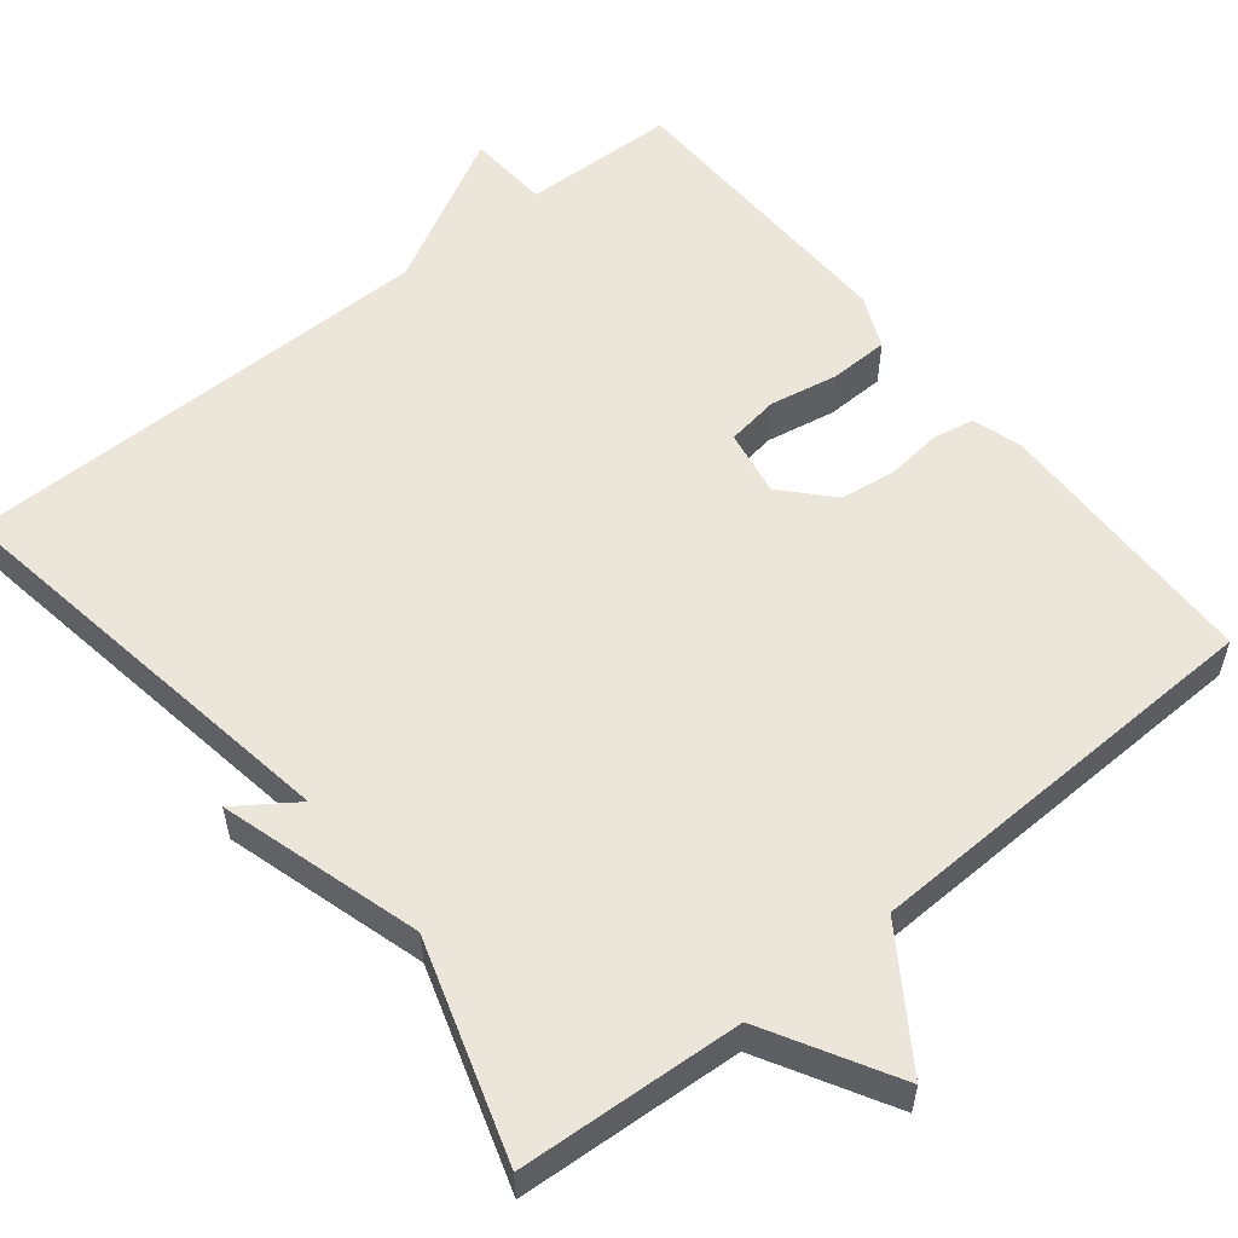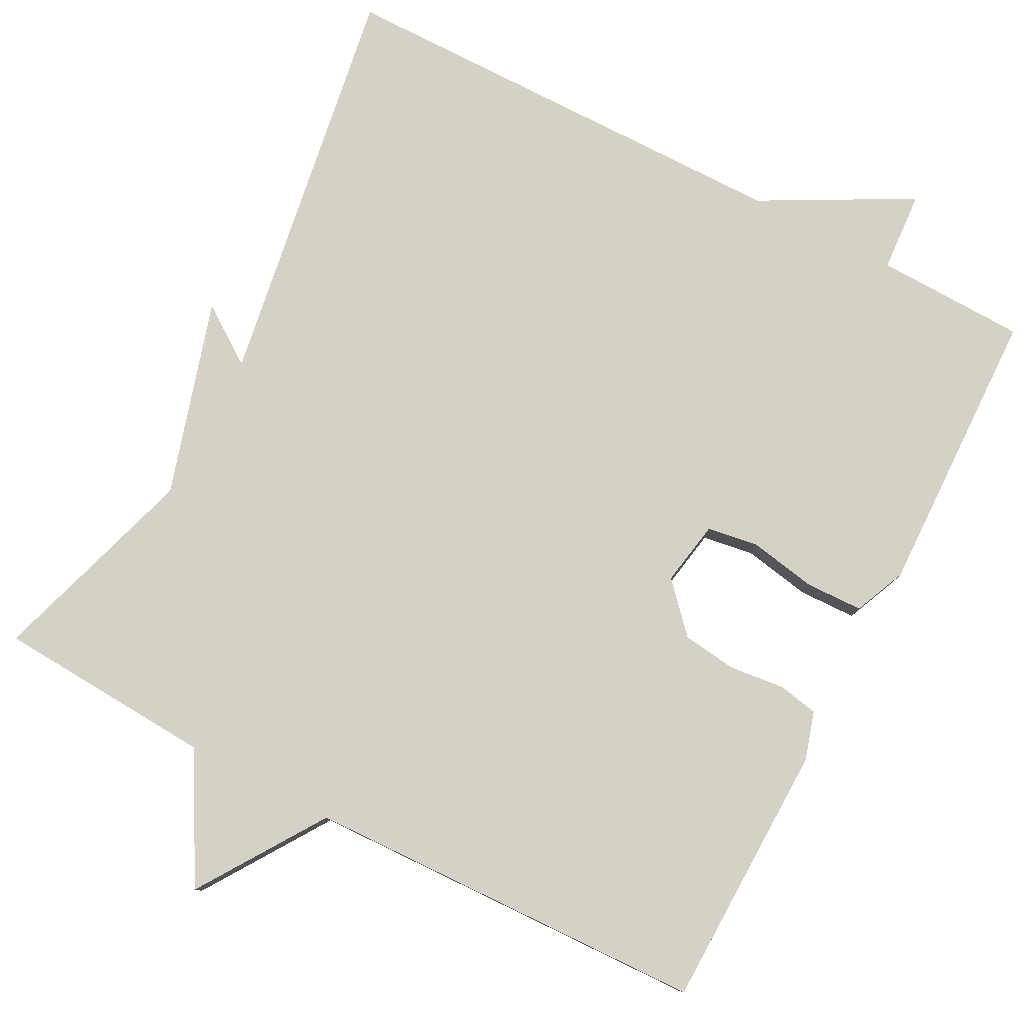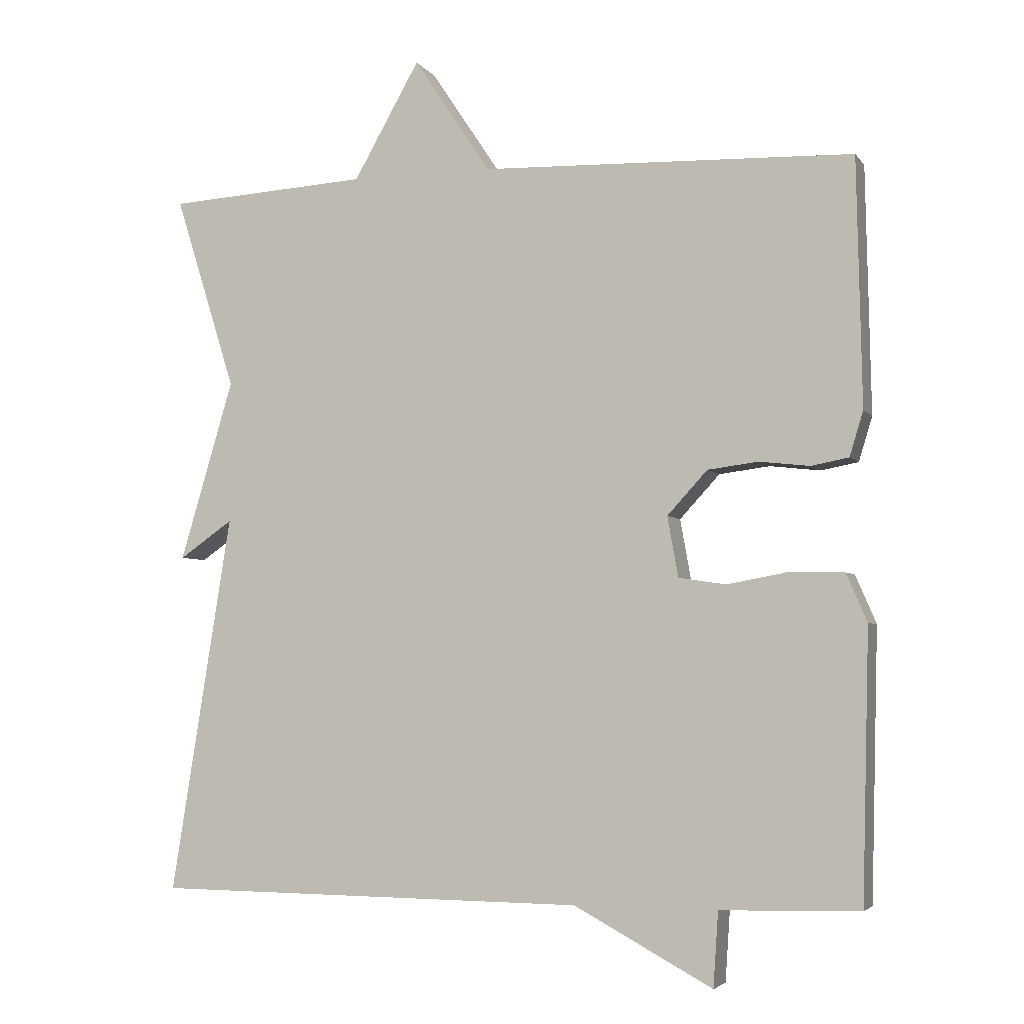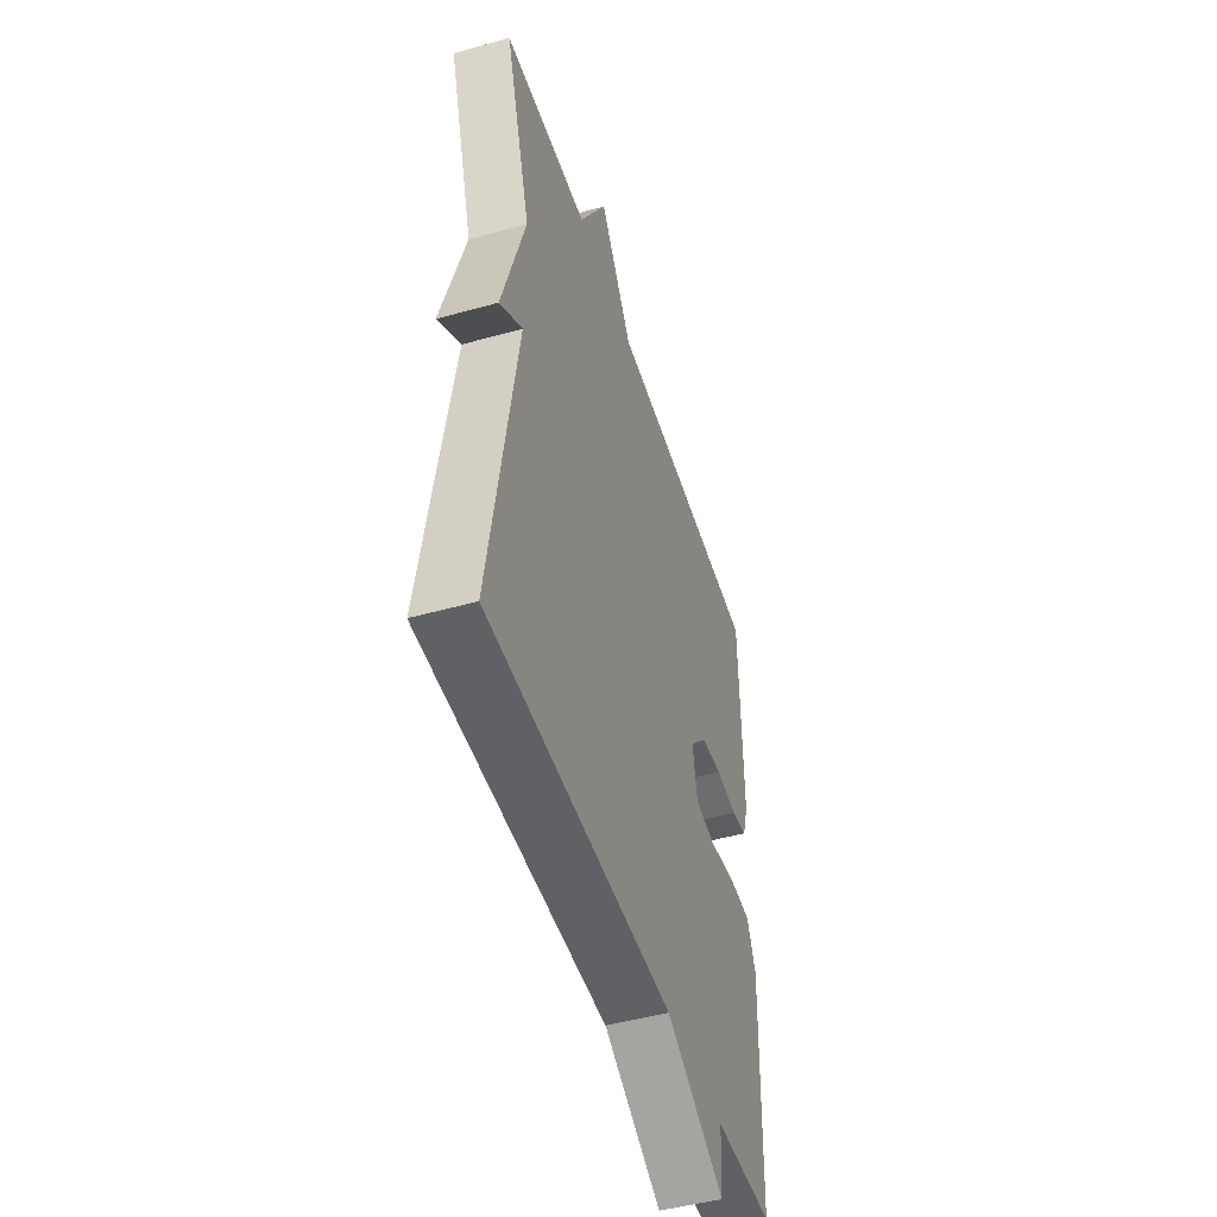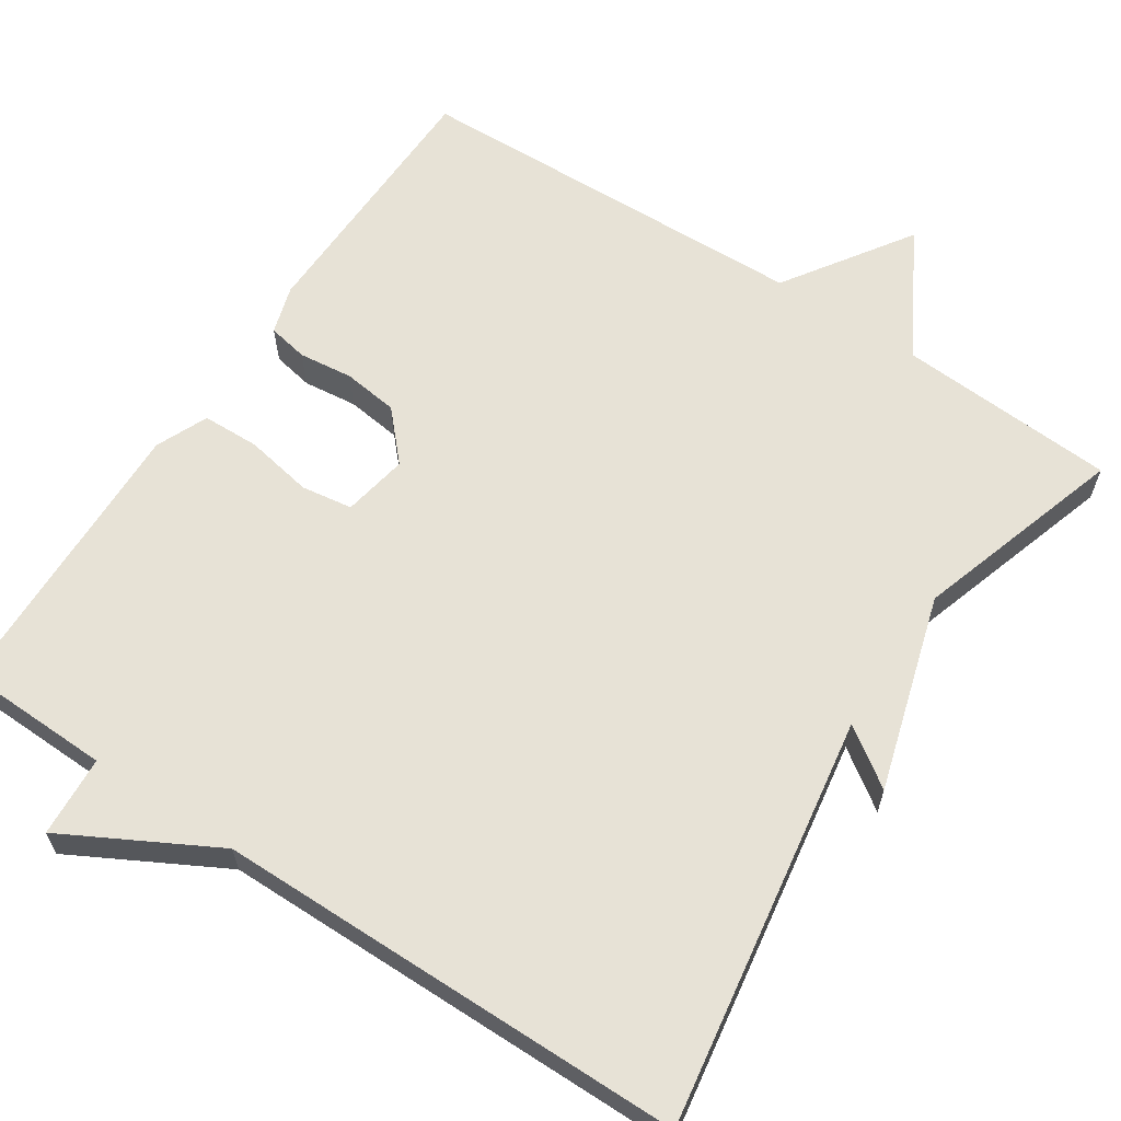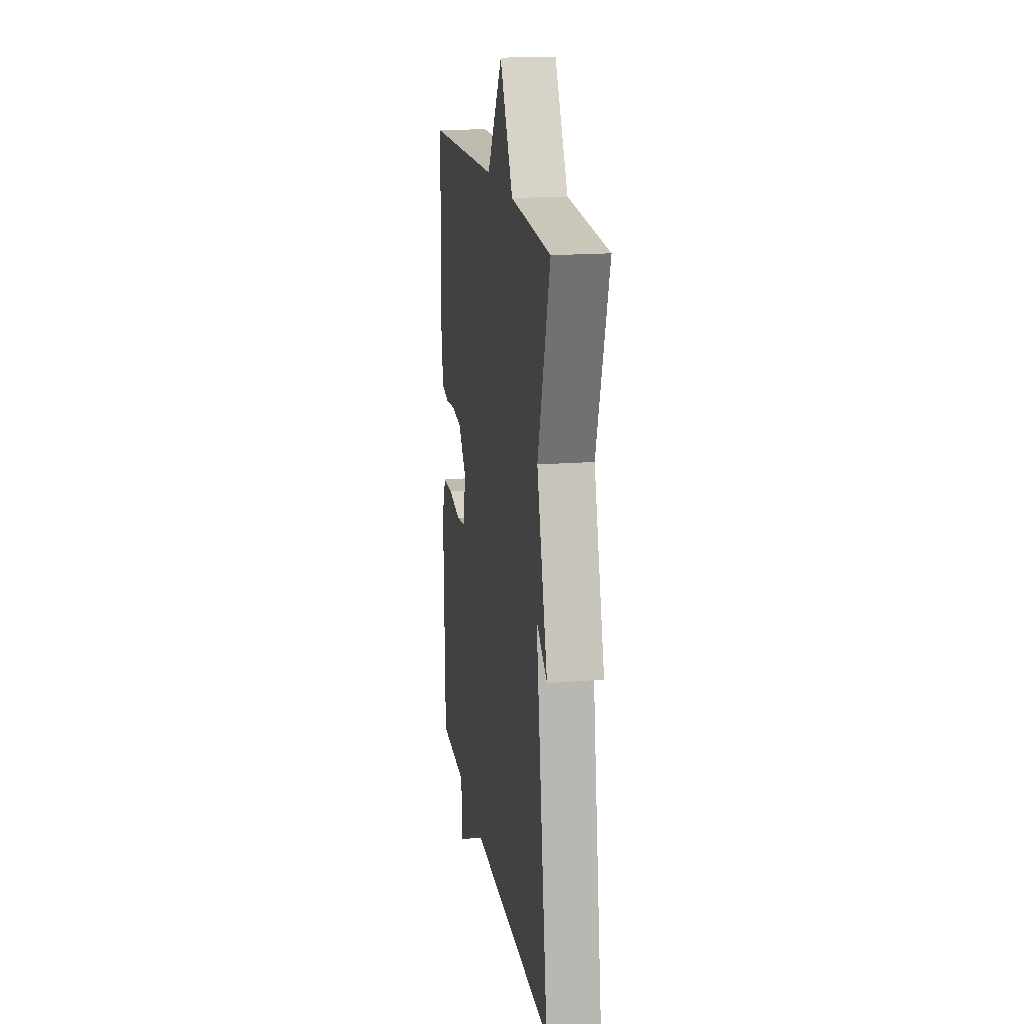
<metadata>
{"format":"obj","ext":"obj","renderer":"f3d","projection":"perspective","resolution":1024,"background":"white","views":[{"elev":56.2,"azim":-38.7,"up":"+Y"},{"elev":79.5,"azim":27.6,"up":"+Y"},{"elev":-4.1,"azim":18.7,"up":"+Z"},{"elev":-47.9,"azim":-72.6,"up":"+Z"},{"elev":62.9,"azim":-146.5,"up":"+Y"},{"elev":17.7,"azim":-98.9,"up":"+Z"}]}
</metadata>
<code>
v 0.5 0.07 -0.5
v 0.306 0.07 -0.505
v 0.299 0.07 -0.609
v 0.106 0.07 -0.505
v -0.5 0.07 -0.5
v -0.415 0.07 0.029
v -0.49 0.07 -0.023
v -0.415 0.07 0.229
v -0.5 0.07 0.5
v -0.219 0.07 0.517
v -0.127 0.07 0.679
v -0.019 0.07 0.517
v 0.5 0.07 0.5
v 0.507 0.07 0.156
v 0.488 0.07 0.094
v 0.436 0.07 0.084
v 0.366 0.07 0.092
v 0.295 0.07 0.083
v 0.239 0.07 0.022
v 0.254 0.07 -0.062
v 0.32 0.07 -0.072
v 0.407 0.07 -0.056
v 0.481 0.07 -0.058
v 0.51 0.07 -0.125
v 0.5 0 -0.5
v 0.306 0 -0.505
v 0.299 0 -0.609
v 0.106 0 -0.505
v -0.5 0 -0.5
v -0.415 0 0.029
v -0.49 0 -0.023
v -0.415 0 0.229
v -0.5 0 0.5
v -0.219 0 0.517
v -0.127 0 0.679
v -0.019 0 0.517
v 0.5 0 0.5
v 0.507 0 0.156
v 0.488 0 0.094
v 0.436 0 0.084
v 0.366 0 0.092
v 0.295 0 0.083
v 0.239 0 0.022
v 0.254 0 -0.062
v 0.32 0 -0.072
v 0.407 0 -0.056
v 0.481 0 -0.058
v 0.51 0 -0.125
f 24 1 2
f 23 24 2
f 22 23 2
f 21 22 2
f 2 3 4
f 21 2 4
f 20 21 4
f 4 5 6
f 20 4 6
f 19 20 6
f 18 19 6
f 17 18 6
f 15 16 17
f 14 15 17
f 13 14 17
f 12 13 17
f 12 17 6
f 12 6 7
f 11 12 7
f 10 11 7
f 8 9 10
f 7 8 10
f 26 25 48
f 26 48 47
f 26 47 46
f 26 46 45
f 28 27 26
f 28 26 45
f 28 45 44
f 30 29 28
f 30 28 44
f 30 44 43
f 30 43 42
f 30 42 41
f 41 40 39
f 41 39 38
f 41 38 37
f 41 37 36
f 30 41 36
f 31 30 36
f 31 36 35
f 31 35 34
f 34 33 32
f 34 32 31
f 1 25 26 2
f 2 26 27 3
f 3 27 28 4
f 4 28 29 5
f 5 29 30 6
f 6 30 31 7
f 7 31 32 8
f 8 32 33 9
f 9 33 34 10
f 10 34 35 11
f 11 35 36 12
f 12 36 37 13
f 13 37 38 14
f 14 38 39 15
f 15 39 40 16
f 16 40 41 17
f 17 41 42 18
f 18 42 43 19
f 19 43 44 20
f 20 44 45 21
f 21 45 46 22
f 22 46 47 23
f 23 47 48 24
f 24 48 25 1

</code>
